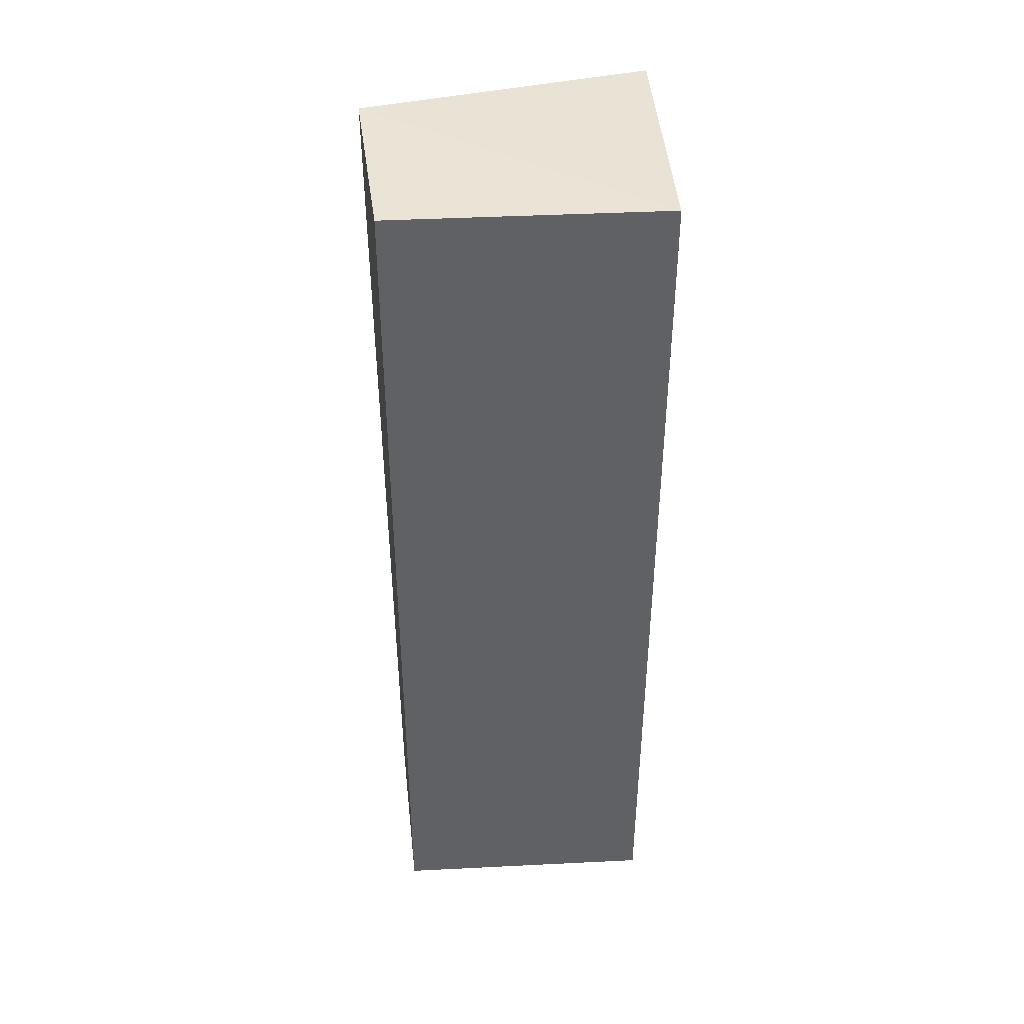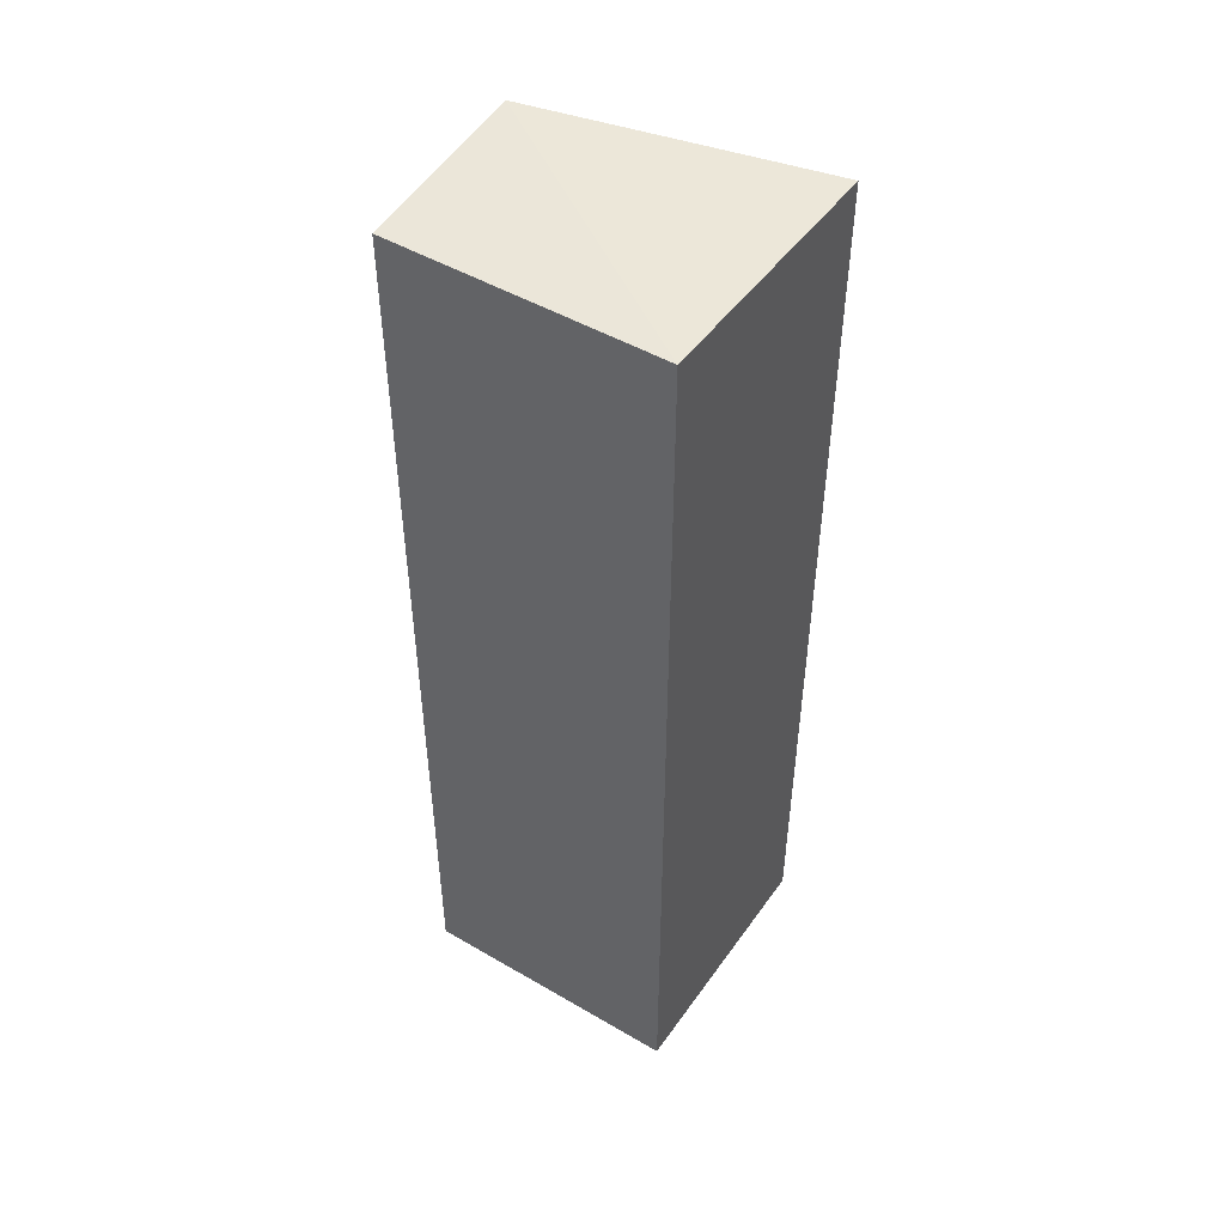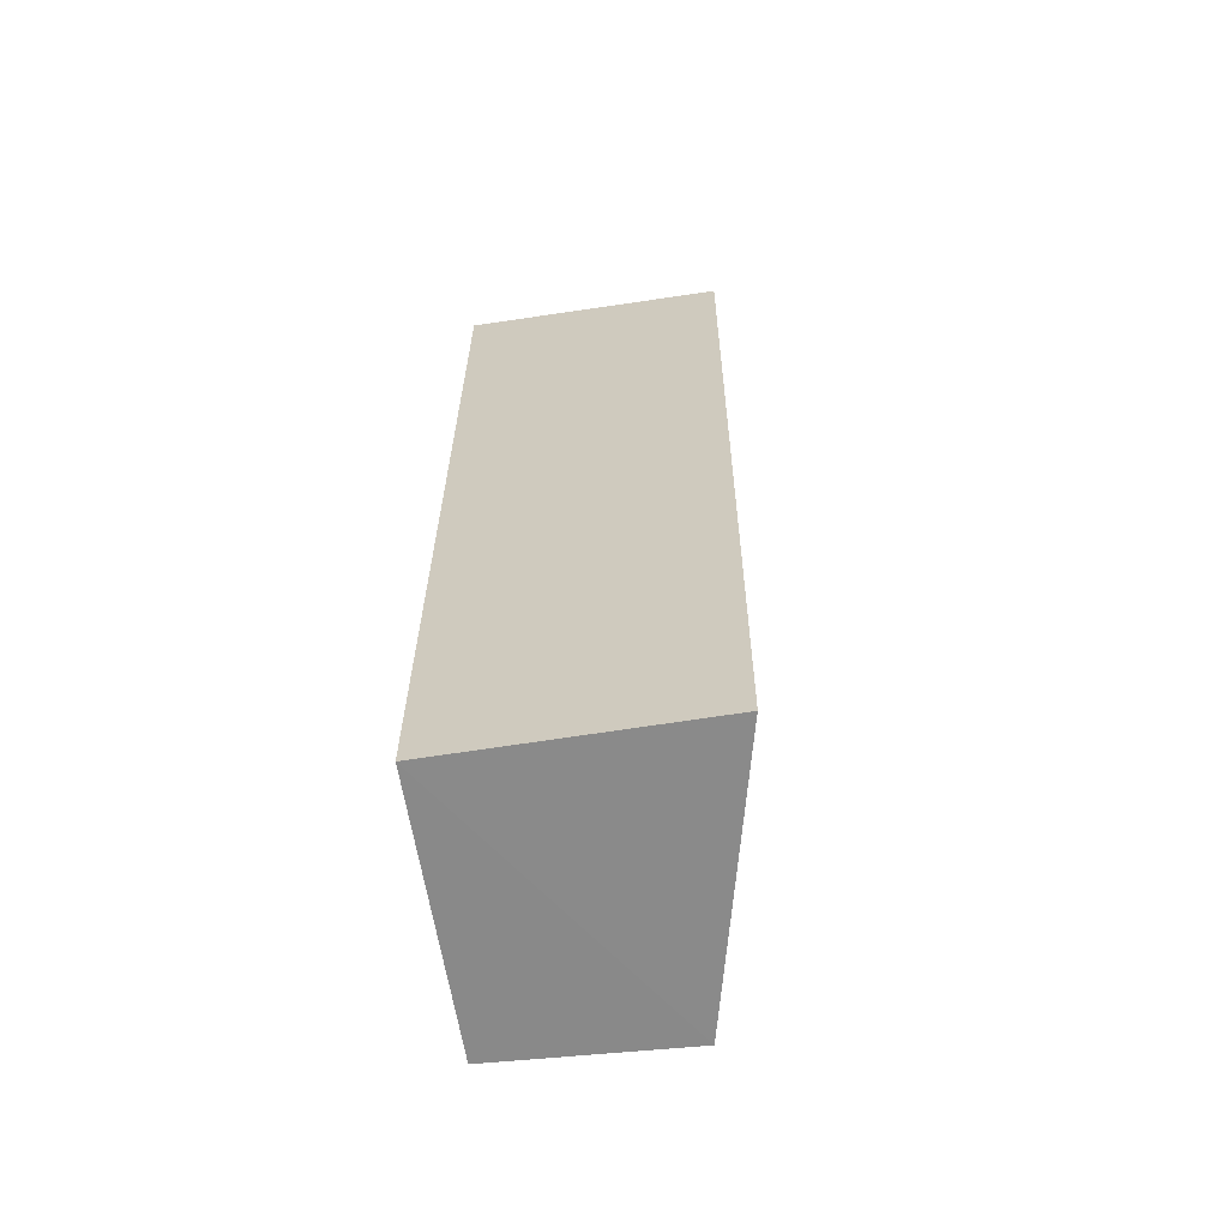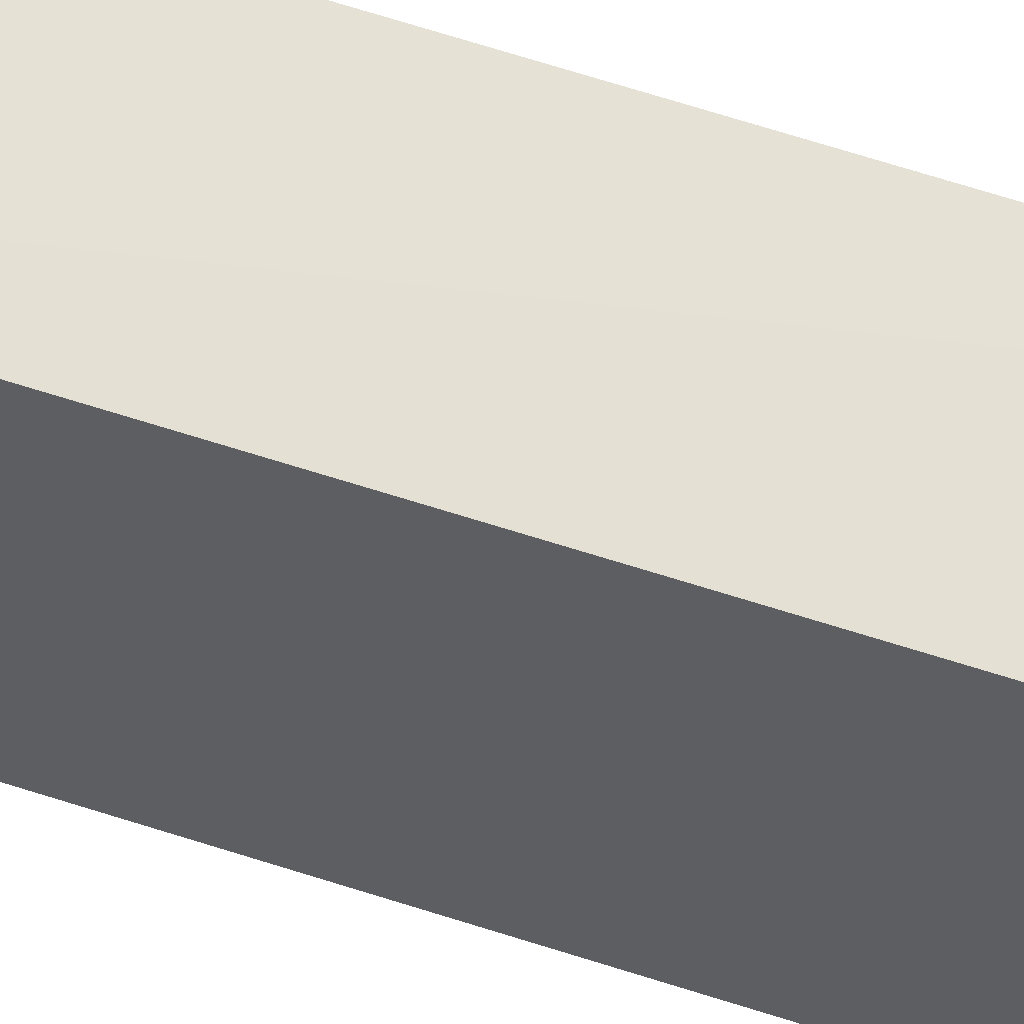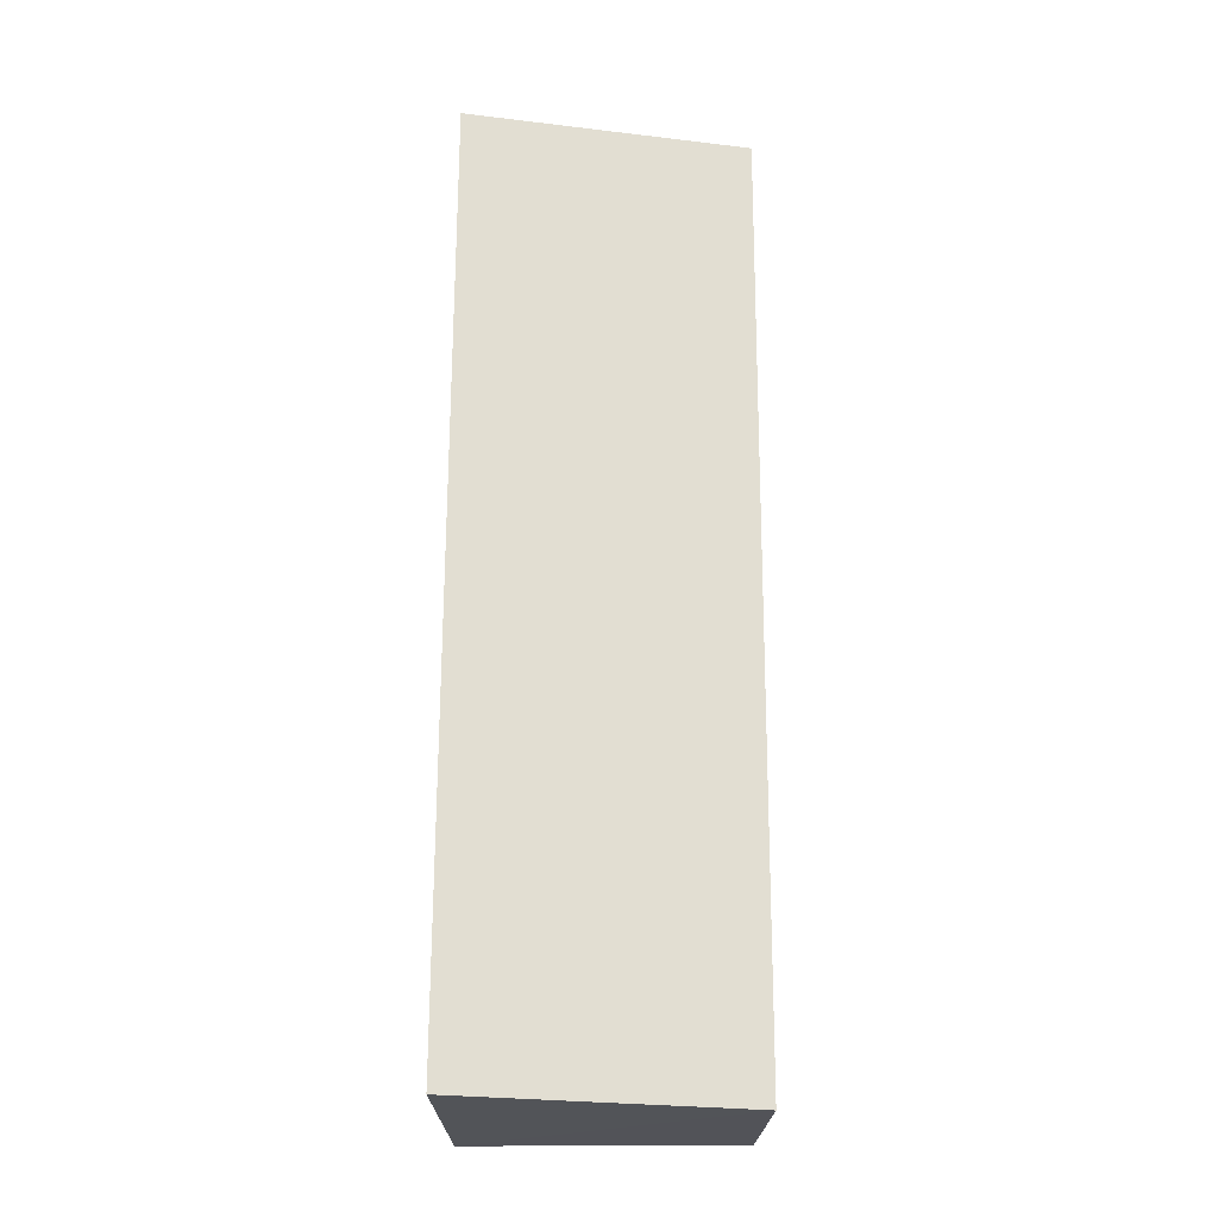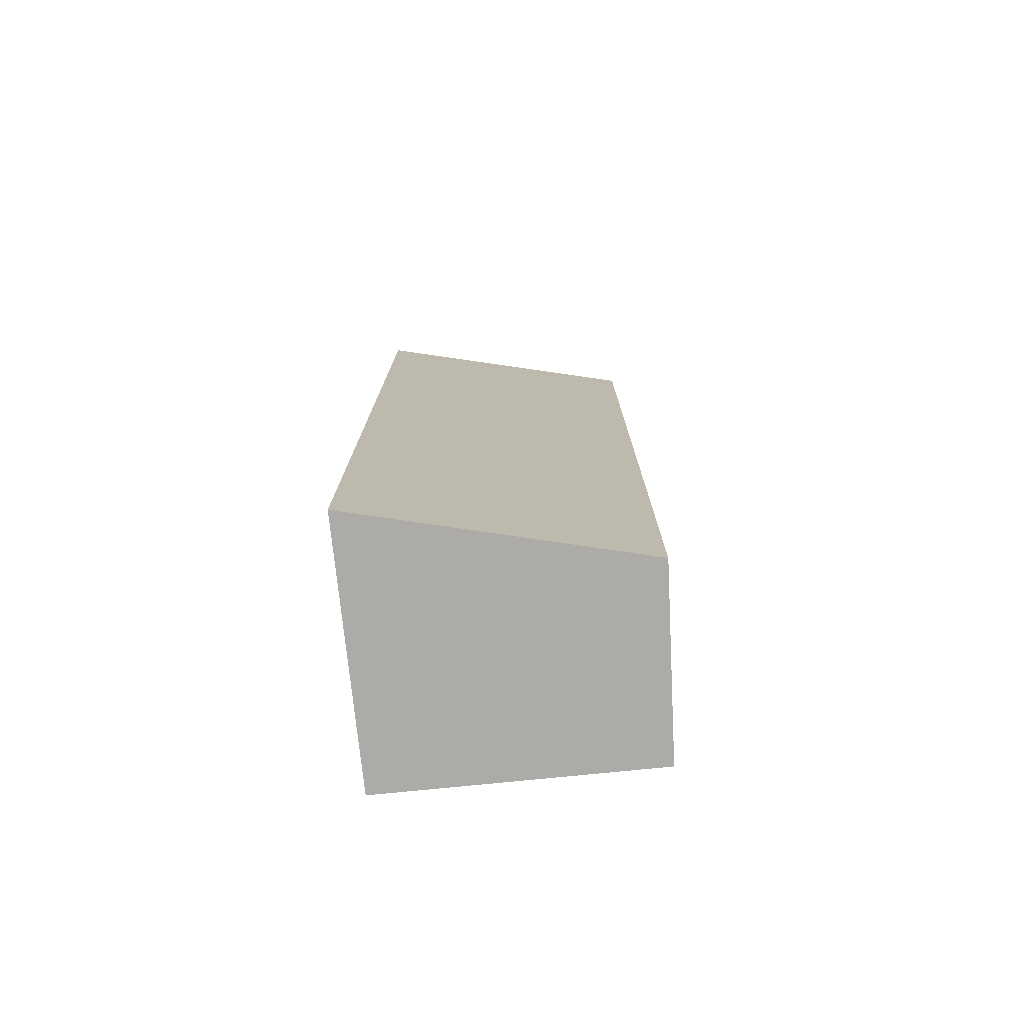
<metadata>
{"format":"obj","ext":"obj","renderer":"f3d","projection":"perspective","resolution":1024,"background":"white","views":[{"elev":42.5,"azim":-93.4,"up":"+Z"},{"elev":48.3,"azim":-56.9,"up":"+Z"},{"elev":-63.5,"azim":9.2,"up":"+Z"},{"elev":69.1,"azim":107.9,"up":"+Y"},{"elev":-23.7,"azim":90.8,"up":"+Z"},{"elev":-77.2,"azim":95.7,"up":"+Z"}]}
</metadata>
<code>
v 0.02361 0.01289 0.04942
v 0.02673 0.0004556 0.04908
v 0.02329 0.01267 0.007971
v 0.01508 0.01225 0.00811
v 0.01508 0.0004425 0.04944
v 0.02635 0.0003838 0.007991
v 0.01508 0.01225 0.04944
v 0.01508 0.0004425 0.00811
f 1 2 3
f 1 3 4
f 5 2 1
f 6 3 2
f 6 2 5
f 7 5 1
f 7 1 4
f 7 4 5
f 8 4 3
f 8 3 6
f 8 6 5
f 8 5 4

</code>
